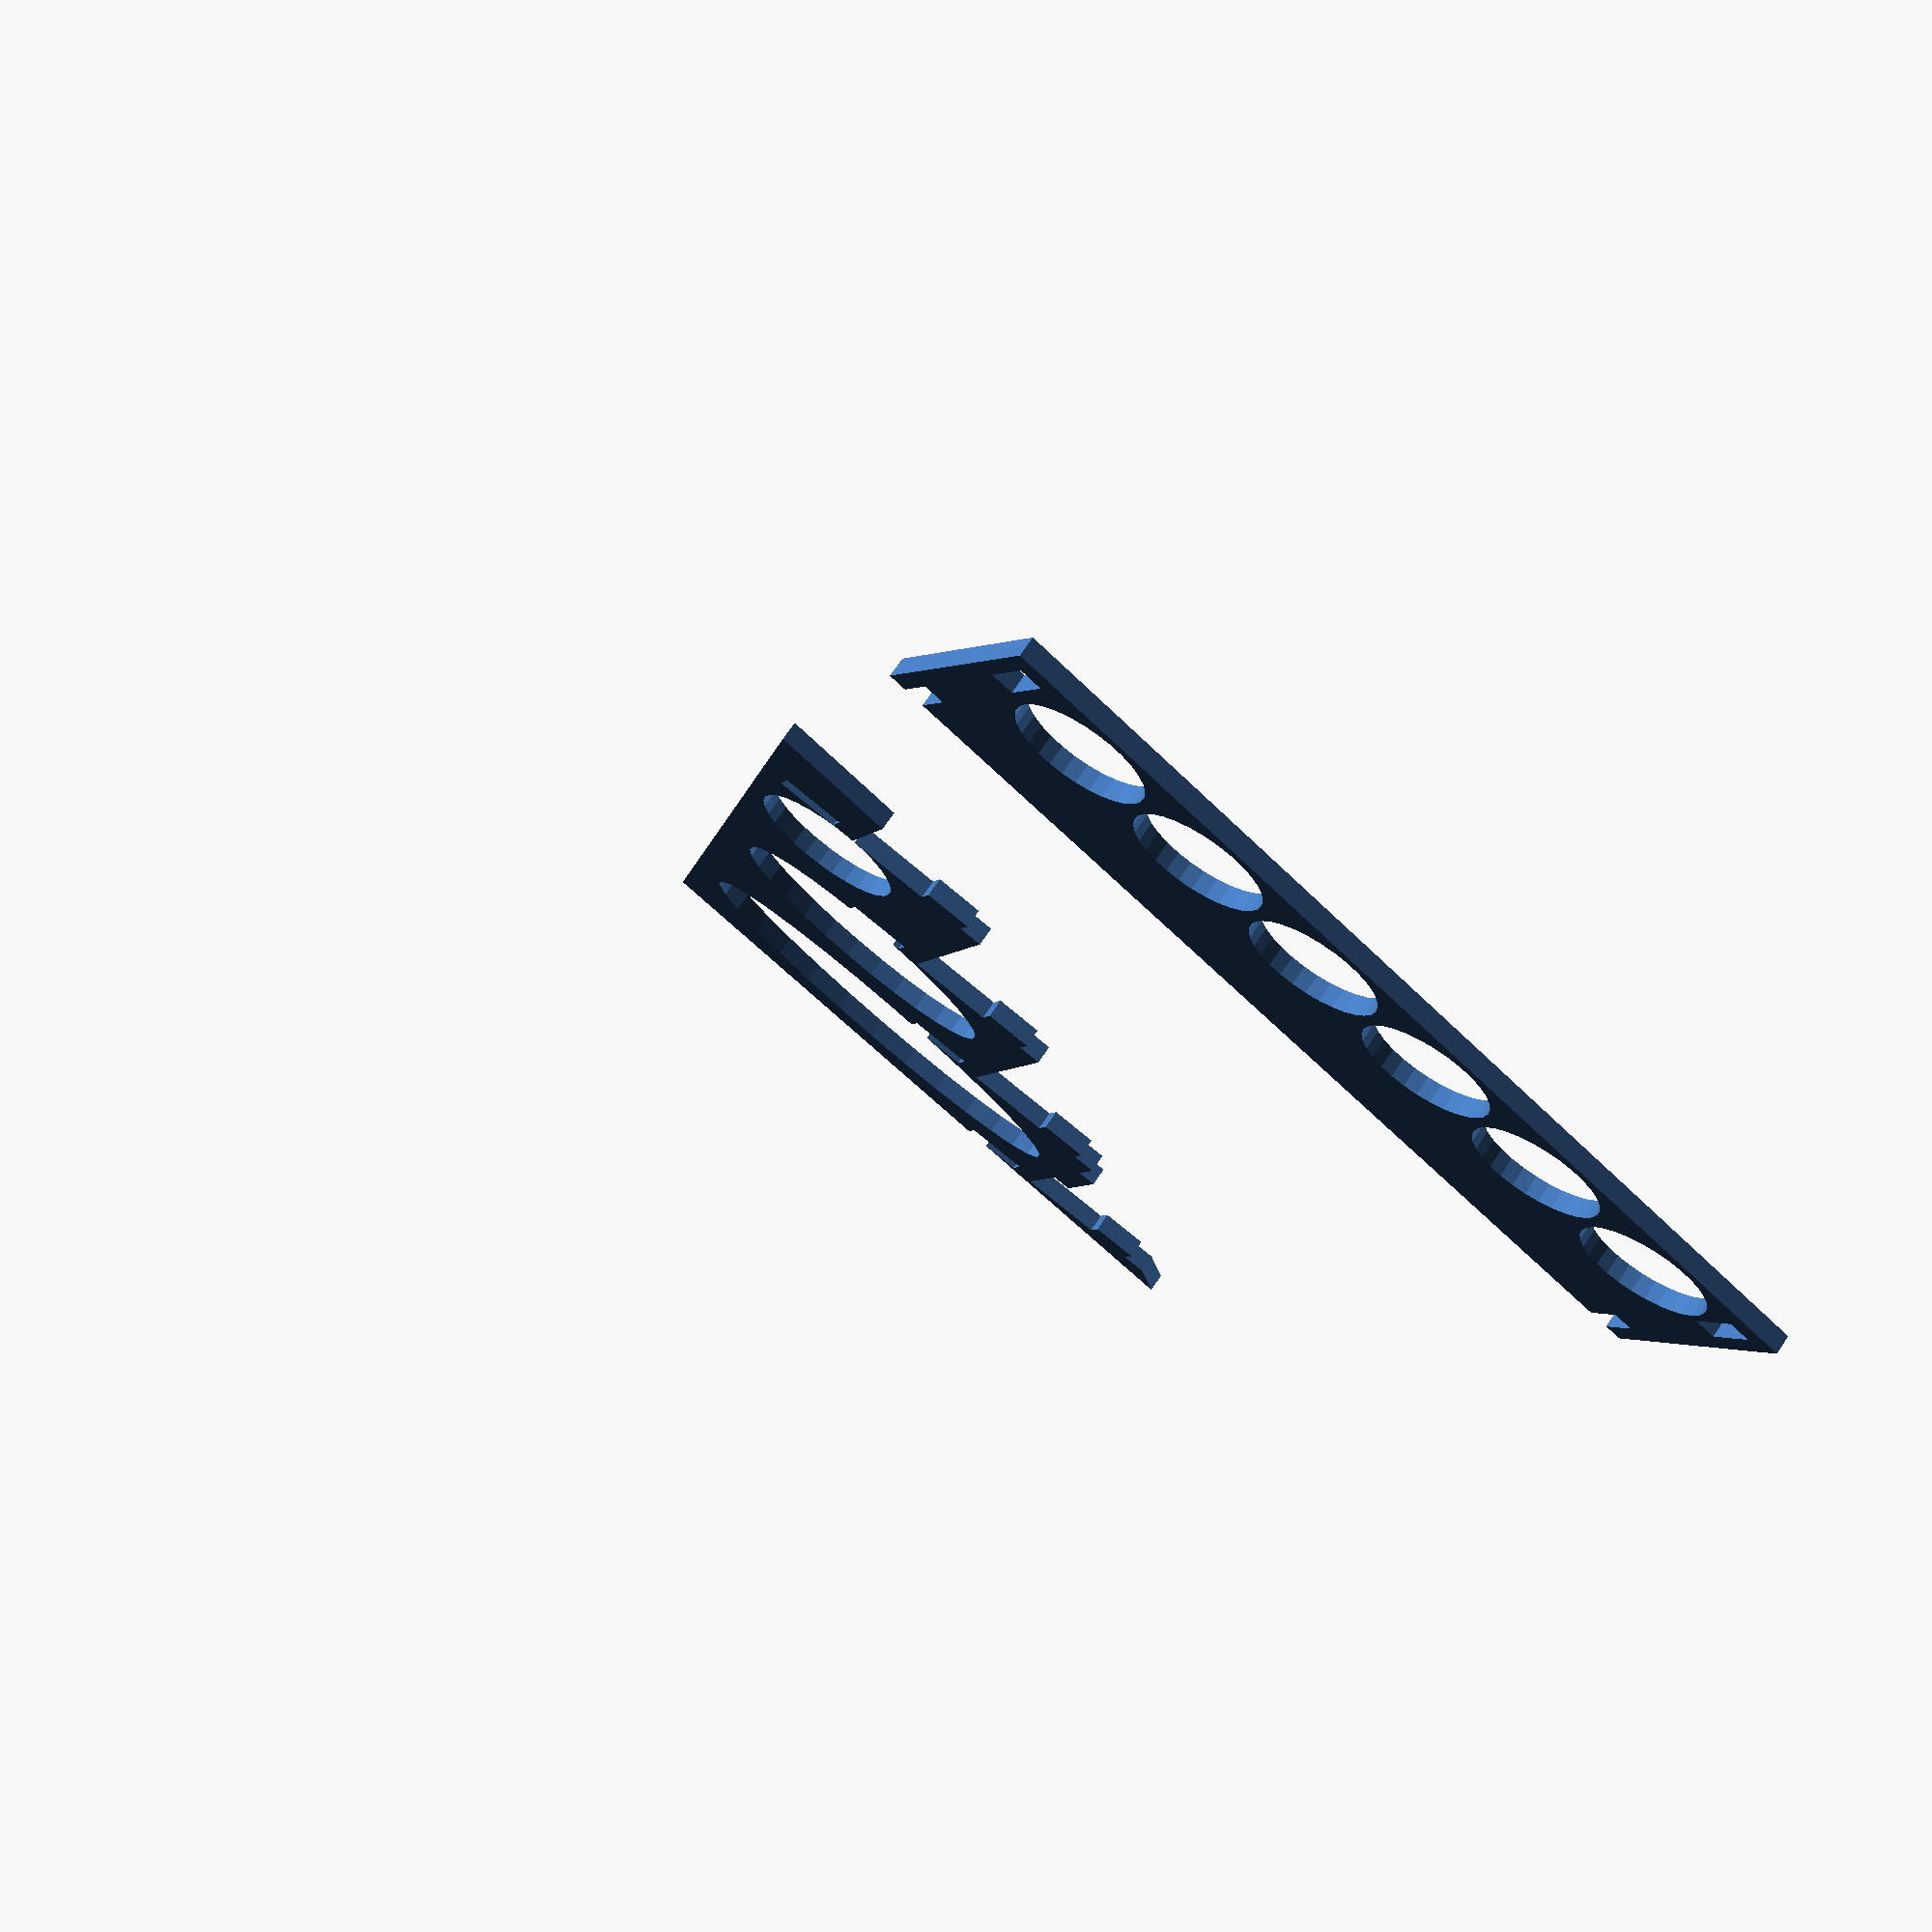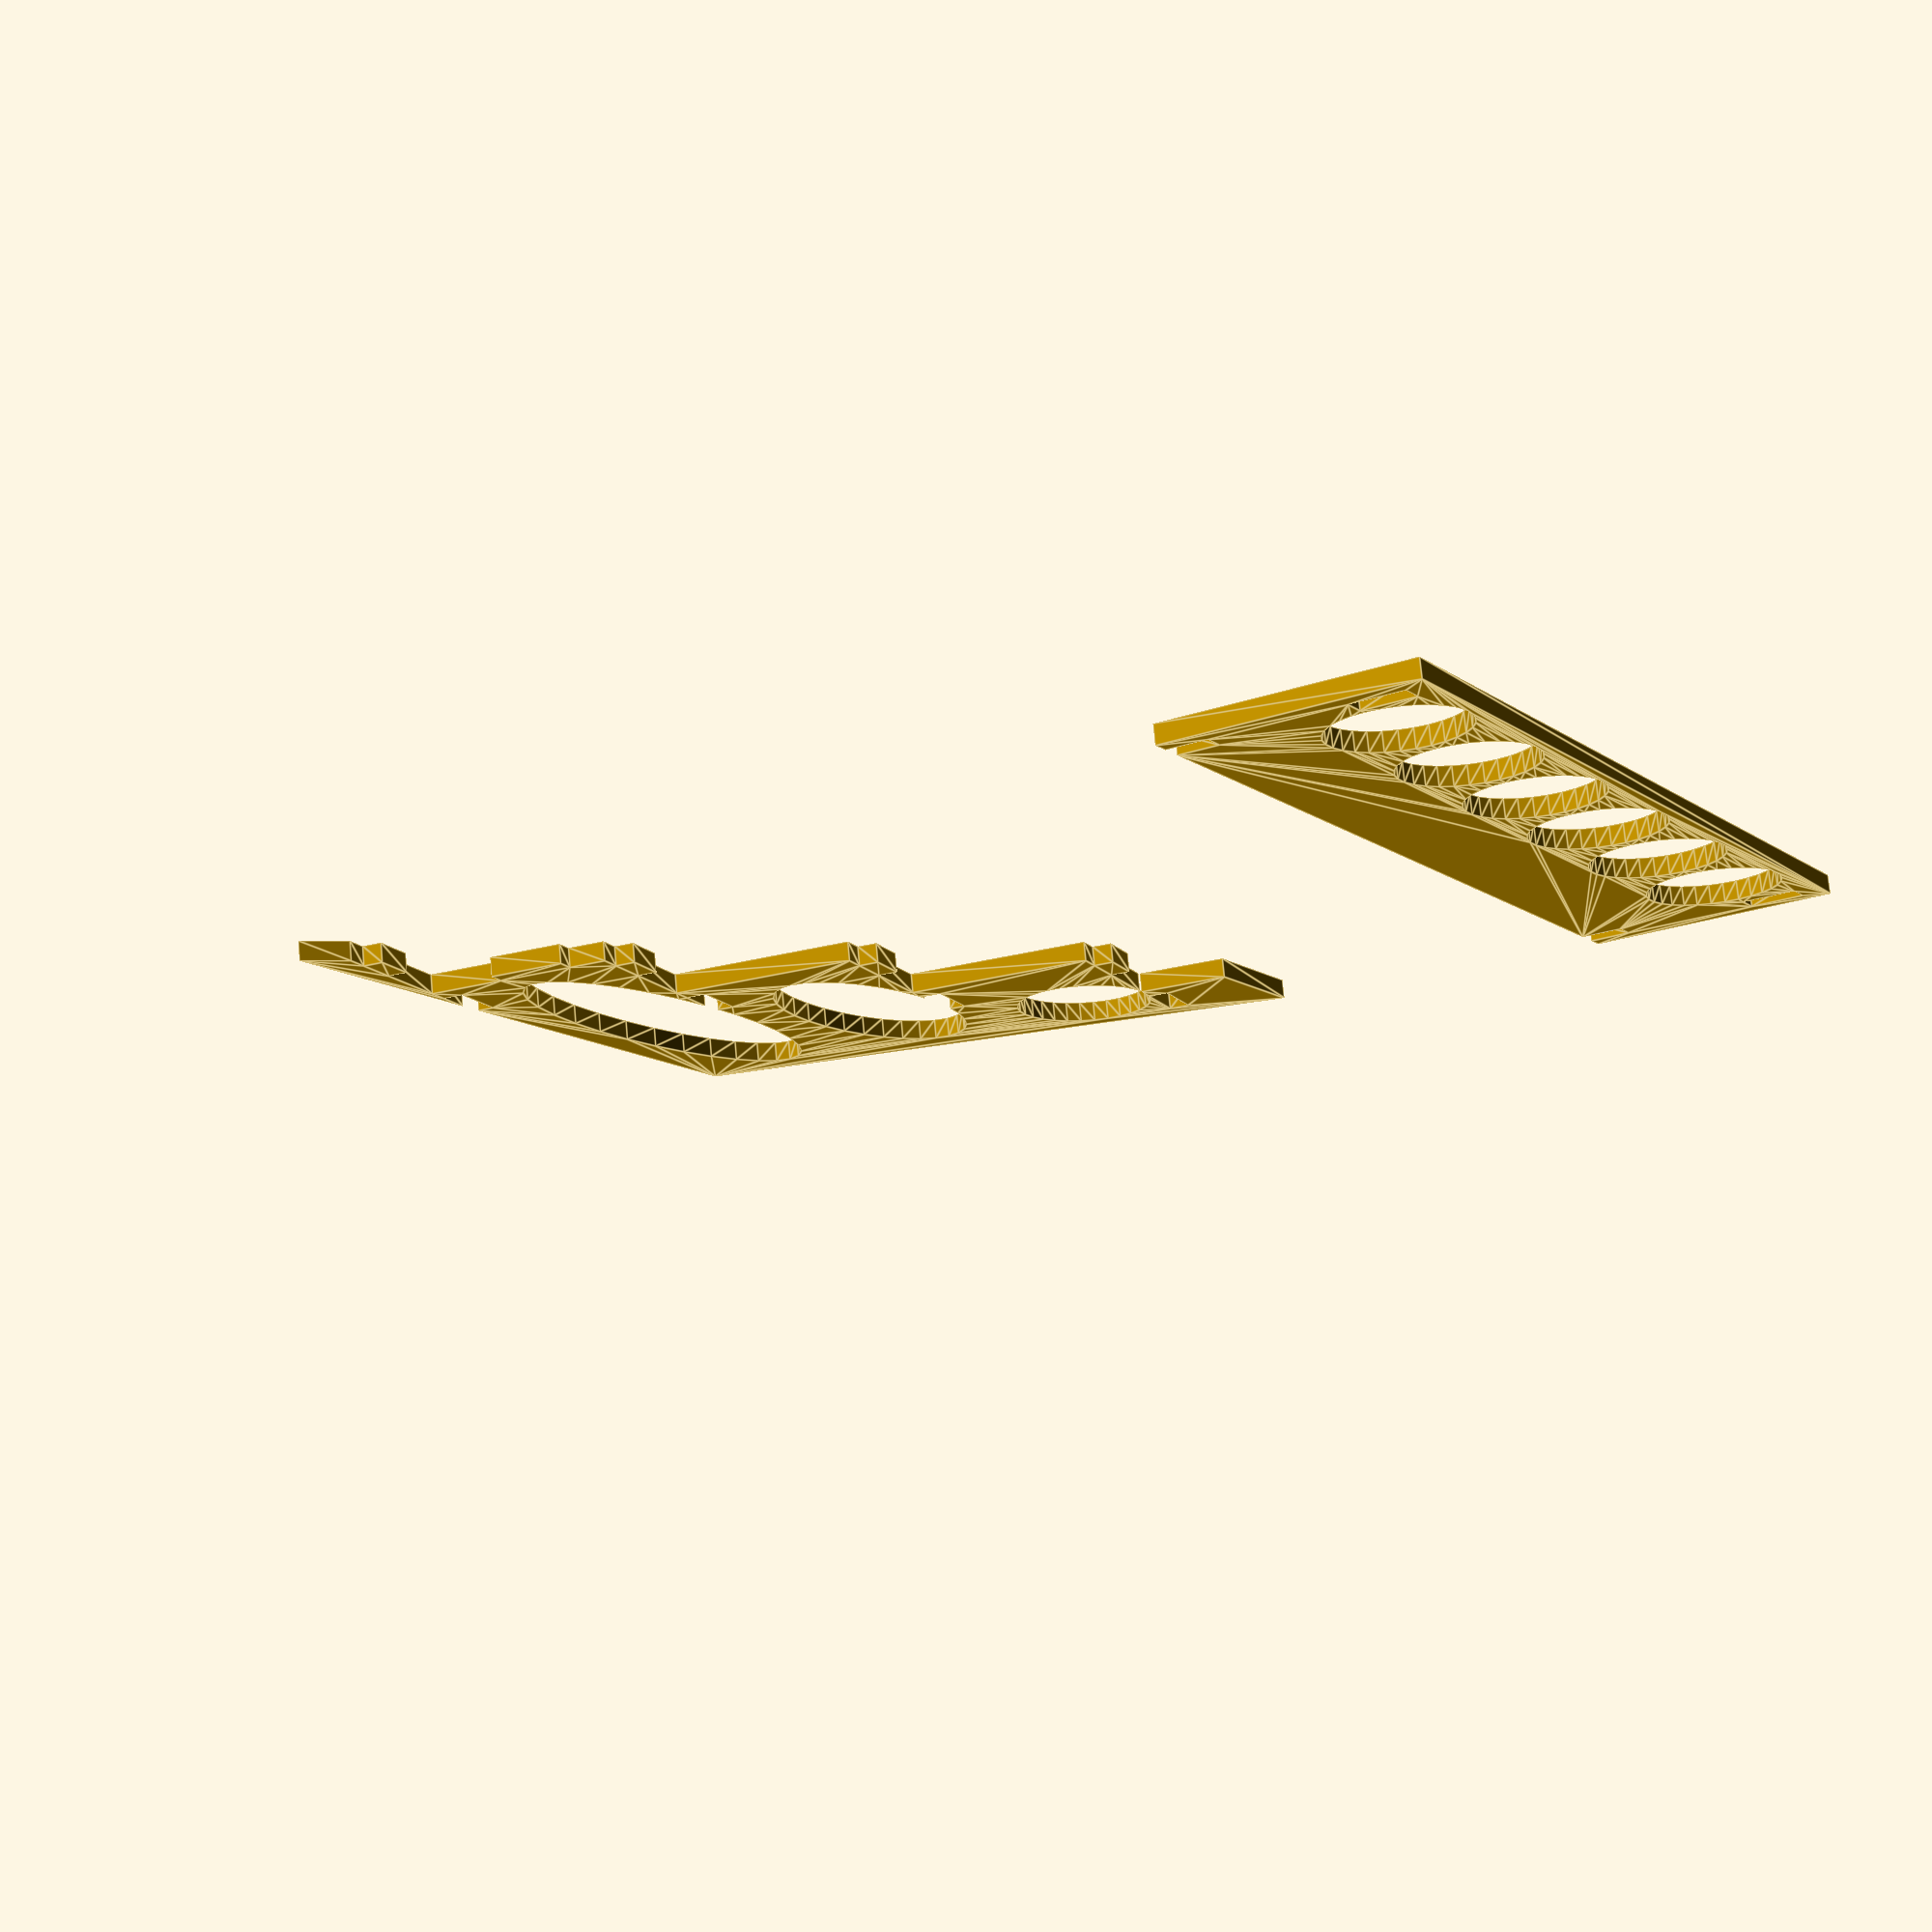
<openscad>
/*
 * Miniature Paint Shelves
 * By Craig Wood
 *
 * Copyright 2019 Craig Wood - http://github.com/w3ace
 * This program is free software: you can redistribute it and/or modify
 * it under the terms of the GNU General Public License as published by
 * the Free Software Foundation, either version 3 of the License, or
 * (at your option) any later version.
 *
 * This program is distributed in thehope that it will be useful,
 * but WITHOUT ANY WARRANTY; without even the implied warranty of
 * MERCHANTABILITY or FITNESS FOR A PARTICULAR PURPOSE.  See the
 * GNU General Public License for more details.
 *
 * See <http://www.gnu.org/licenses/>.

 */



$fn=30;

num_shelves = 4;
xht = 1.9;
yht = 2.2;
spare_shelf = 1.3;


// SHELF WIDTH, HEIGHT, AND THICKNESS should be based on known paint brands
// VALLEJO : 
// shelf_size = 62;
// shelf_width = 44;
// shelf_depth = 28;
// large_holes = 30;
// small_holes = 9;



shelf_size = 62;
large_holes = 27;
small_holes = 9;
num_holes = 6;

shelf_width=33;
shelf_depth=38;

shelf_thickness = 4;
slop = .2;


/*
shelf_angle = 35;
shelf_size = 29;
large_holes = 15;
small_holes = 4.5;
num_holes = 6;

shelf_width=22;
shelf_depth=14;

shelf_thickness = 2;
slop = .2;
*/

	hyp=hypotenuse(shelf_width,shelf_depth);
	shelf_length=num_holes*large_holes*1.1+large_holes*.7;

	echo (shelf_length);

//first_plate();


	// MIDDLE SHELF
	 translate([sin(atan(xht/yht))*(hyp*(num_shelves+spare_shelf))+shelf_size+1,0,0])

		rotate([0,0,90])
				make_shelf(num_holes,large_holes,small_holes,shelf_thickness,
					shelf_size,shelf_width,slop,hyp,type="bottom");
	// UPRIGHT
	translate([0,1,0])
	rotate([0,0,90-atan(xht/yht)])
		make_shelf_upright (num_shelves,shelf_width,shelf_depth,shelf_thickness);


module first_plate ()
{
	hyp=hypotenuse(shelf_width,shelf_depth);

	// MIDDLE SHELF
	translate([sin(atan(xht/yht))*(hyp*(num_shelves+spare_shelf))+shelf_size+1,0,0])

		rotate([0,0,90])
				make_shelf(num_holes,large_holes,small_holes,shelf_thickness,
					shelf_size,shelf_width,slop,hyp,type="middle");

	// UPRIGHT
	translate([0,1,0])
	rotate([0,0,90-atan(xht/yht)])
		make_shelf_upright (num_shelves,shelf_width,shelf_depth,shelf_thickness);

  // UPRIGHT
	translate([0,0,shelf_thickness])
	rotate([180,0,90-atan(xht/yht)])
		make_shelf_upright (num_shelves,shelf_width,shelf_depth,shelf_thickness);
}

module second_plate ()
{

	hyp=hypotenuse(shelf_width,shelf_depth);

	for(i=[1:3])
		translate([(shelf_size+1)*i,0,0])
			rotate([0,0,90])
				linear_extrude(height=shelf_thickness)
					make_shelf(num_holes,large_holes,small_holes,shelf_thickness,
						shelf_size,shelf_width,slop,hyp);

}

function hypotenuse (l1,l2) = sqrt(l1*l1+l2*l2);

module make_shelf (num_holes,large_holes,small_holes,shelf_thickness,shelf_size,shelf_width,slop,hyp,type="middle")
{

	shelf_length=num_holes*large_holes*1.1+large_holes*.7;


	union() 
	{
		if(type=="top")
	  	translate([0,shelf_width,0]) 
				rotate([90,0,0])
					difference () {
						union () {
							linear_extrude(height=shelf_thickness)
								square([shelf_length,shelf_width]);
							translate([0,shelf_width,shelf_thickness])	
								rotate([0,90,0])
									cylinder(shelf_length,r=shelf_thickness);
						}
						translate([shelf_width-shelf_thickness,-shelf_depth*.8,0])
							square(size=[shelf_thickness,shelf_depth*.4]);
					}

		linear_extrude(height=shelf_thickness)
			difference()
			{
				if(type=="bottom")
				{
					square([shelf_length,shelf_size-small_holes-2]);
				} else {
					square([shelf_length,shelf_size]);
				}
				for(i=[1:num_holes])
				{
					if(type != "top")
						translate ([(i-.2)*large_holes*1.1,2+(large_holes/2),0])
							circle (d=large_holes);
					if(type != "bottom")
						translate ([(i-.2)*large_holes*1.1,(shelf_width-large_holes)+(large_holes*1.5)+(small_holes/2),0])
							circle (d=small_holes);
				}
			
				// SLOTS FOR UPRIGHTS
				translate([shelf_thickness-slop,shelf_width+(shelf_depth*.25)+slop,0])
					square([shelf_thickness+slop*2,shelf_size-shelf_width+(slop*2)]);
				translate([shelf_length-shelf_thickness*2-slop,shelf_width+(shelf_depth*.25)+slop,0])
					square([shelf_thickness+slop*2,shelf_size-shelf_width+(slop*2)]);

				// SLOTS FOR NOTCHES
				translate([shelf_thickness-slop,hyp*.1-slop])
					square(size=[shelf_thickness+slop*4,hyp*.2+slop*4]);
				translate([shelf_length-shelf_thickness*2-slop,hyp*.1-slop])
					square(size=[shelf_thickness+slop*4,hyp*.2+slop*4]);
			}
	}
}

module make_shelf_upright (num_shelves,shelf_width,shelf_depth,shelf_thickness)
{

	hyp = hypotenuse(shelf_width,shelf_depth);
	total_hyp = hyp*(num_shelves+spare_shelf);

	linear_extrude(height=shelf_thickness)
		difference()
		{

			// MAIN TRIANGLE

			polygon(points=[[0,0],[total_hyp,0],[hyp*yht,hyp*xht]]);

			// SHELF CUTOUTS 
			translate([-hyp*.8,0,0])	
			for(i=[1:num_shelves])
			{
				color("Red")
				translate([hypotenuse(shelf_width,shelf_depth)*i,0,0])
					rotate([0,0,90-atan(shelf_width/shelf_depth	)])
						difference ()
						{					
							union() {
								// Shelf Rectangle Cutout
								translate([0,-shelf_depth,0])
									square(size=[shelf_width,shelf_depth]);
								// Shelf uprigth cutouts
								translate([shelf_depth,-shelf_thickness,0])
									square(size=[shelf_depth*.35,shelf_thickness]);
							}
						// Notches to attach shelves
						translate([hyp*.1,-shelf_thickness,0])
							square(size=[hyp*.2,shelf_thickness]);
						
						// Extra Notch for top shelf
						if (i==1){
							translate([shelf_width-shelf_thickness,-shelf_depth*.8,0])
								square(size=[shelf_thickness,shelf_depth*.4]);
						}
					}
			}

			for(j=[1:num_shelves-1])
				translate([hyp*(.4+j),shelf_depth*.85,0])
					rotate([0,0,atan(xht/yht)])
						scale([(num_shelves-j)*1.2,1])
							translate([(num_shelves-j-1)*(xht)+xht*1.4,(num_shelves-j-1),0])
								circle(d=shelf_depth*.7);

			// ROWS OF CIRCLE CUTOUTS
			// 
			//
/*		for(j=[1:num_shelves-1])
				for(i=[1:num_shelves-j])
					translate([hyp*i+hyp*((j-.3)*.5),hyp*(.55+(j-1)*.3),0])
						if(i==num_shelves-j)
						{
							translate([3,3])
							rotate([0,0,124.7])
								scale([1,2])
									circle(d=hyp*.4);
						} else {
								circle(d=hyp*.4);
						}

*/


/*
				for(i=[1:num_shelves-2])
					translate([hyp*i+hyp,hyp*.85,0])
						circle(d=hyp*.4);
				
				for(i=[1:num_shelves-3])
					translate([hyp*i+hyp*1.5,hyp*1.1,0])
						circle(d=hyp*.4);
*/
			//CUT OFF THE BOTTOM POINT
			polygon(points=[[hyp*(num_shelves-.4),0],
				[hyp*(num_shelves+2),0],
				[(hyp*(num_shelves+.8)),hyp]]);		
		}
}
/*
union()
{
	for(i = [1:num_shelves])
	{	
		translate([(num_shelves-i)*shelf_width,(i-1)*shelf_depth])	
			scale([i-(i*.25),i])
				polygon(points=[[0,0],[shelf_width,0],[0,shelf_depth*3]]);


	}
}	

*/
</openscad>
<views>
elev=290.1 azim=302.2 roll=33.7 proj=p view=solid
elev=284.3 azim=210.1 roll=174.9 proj=p view=edges
</views>
